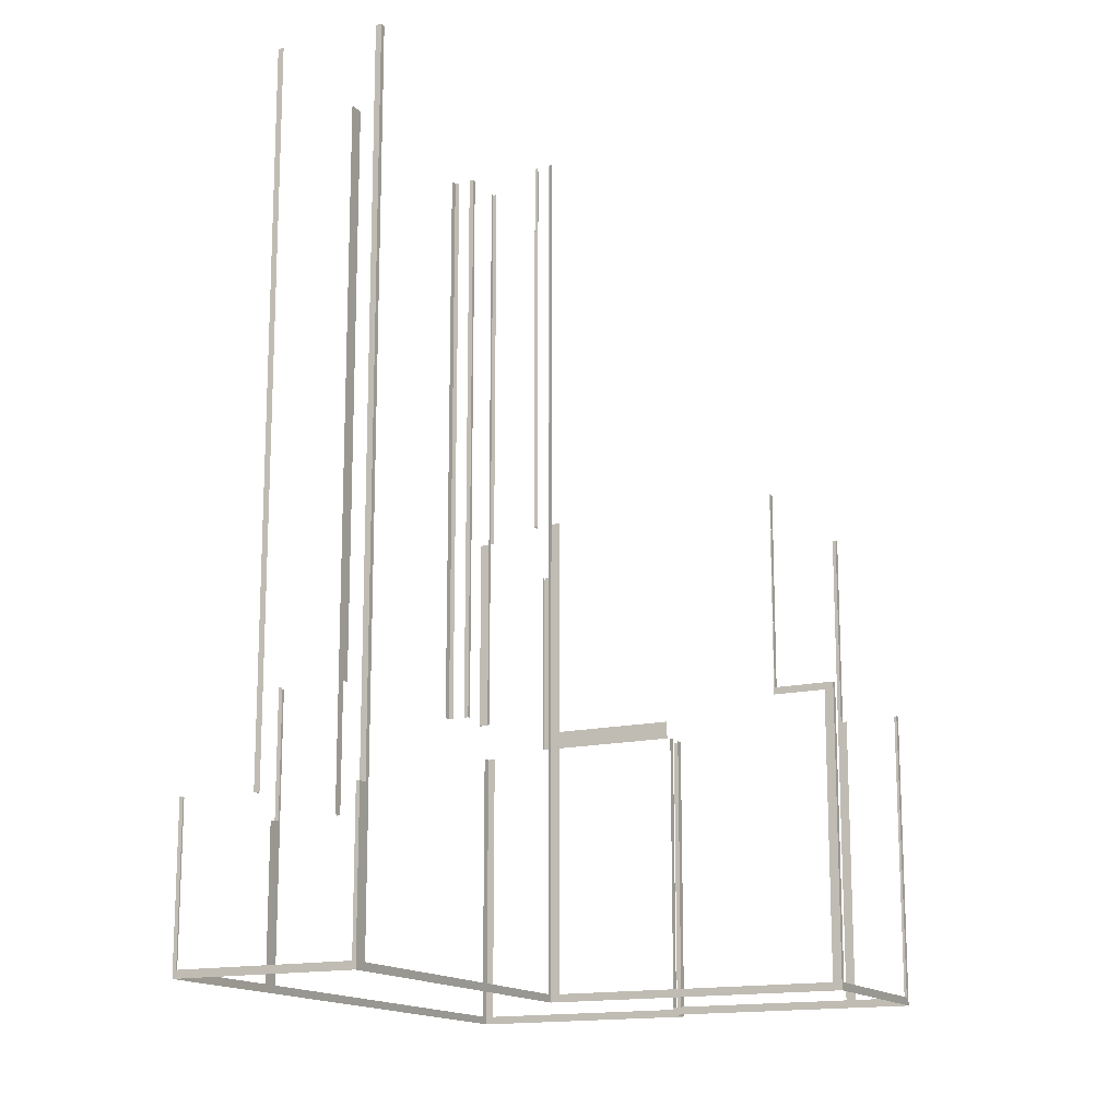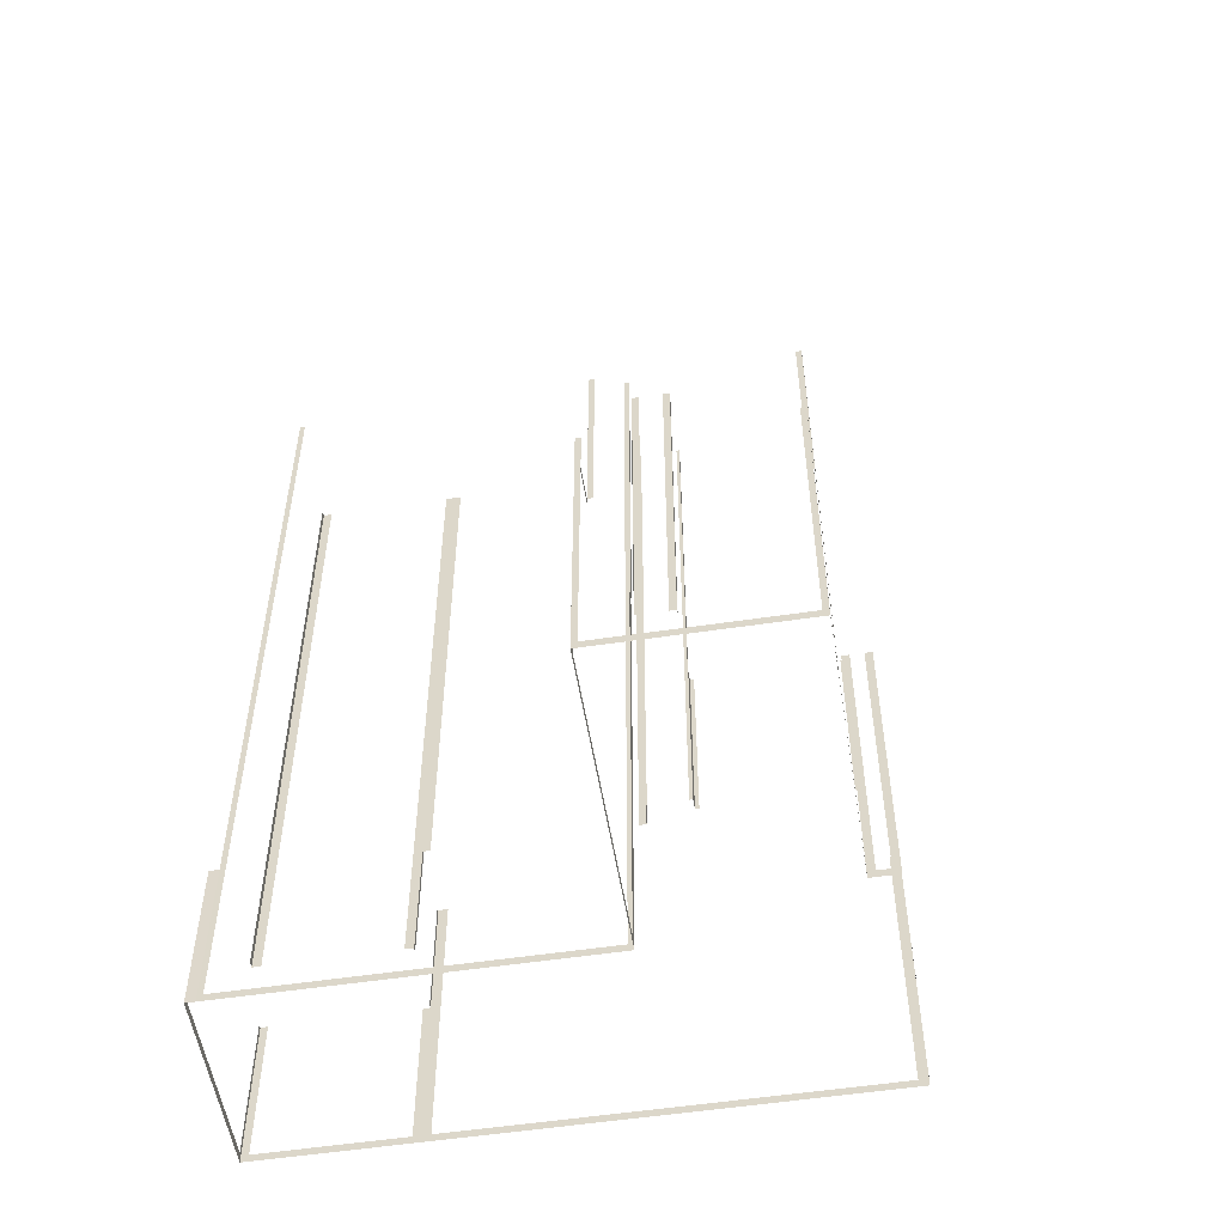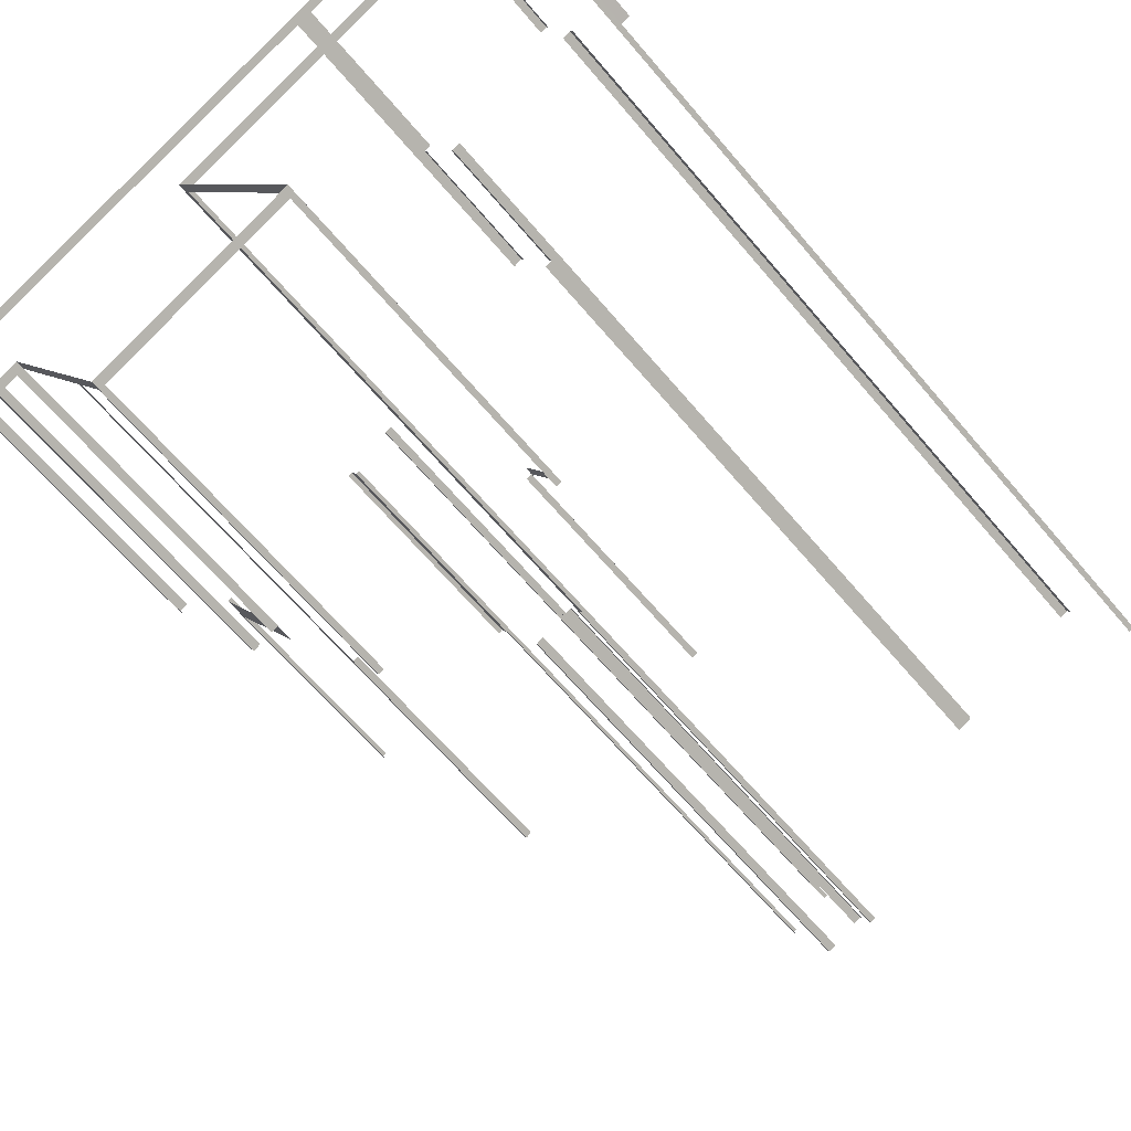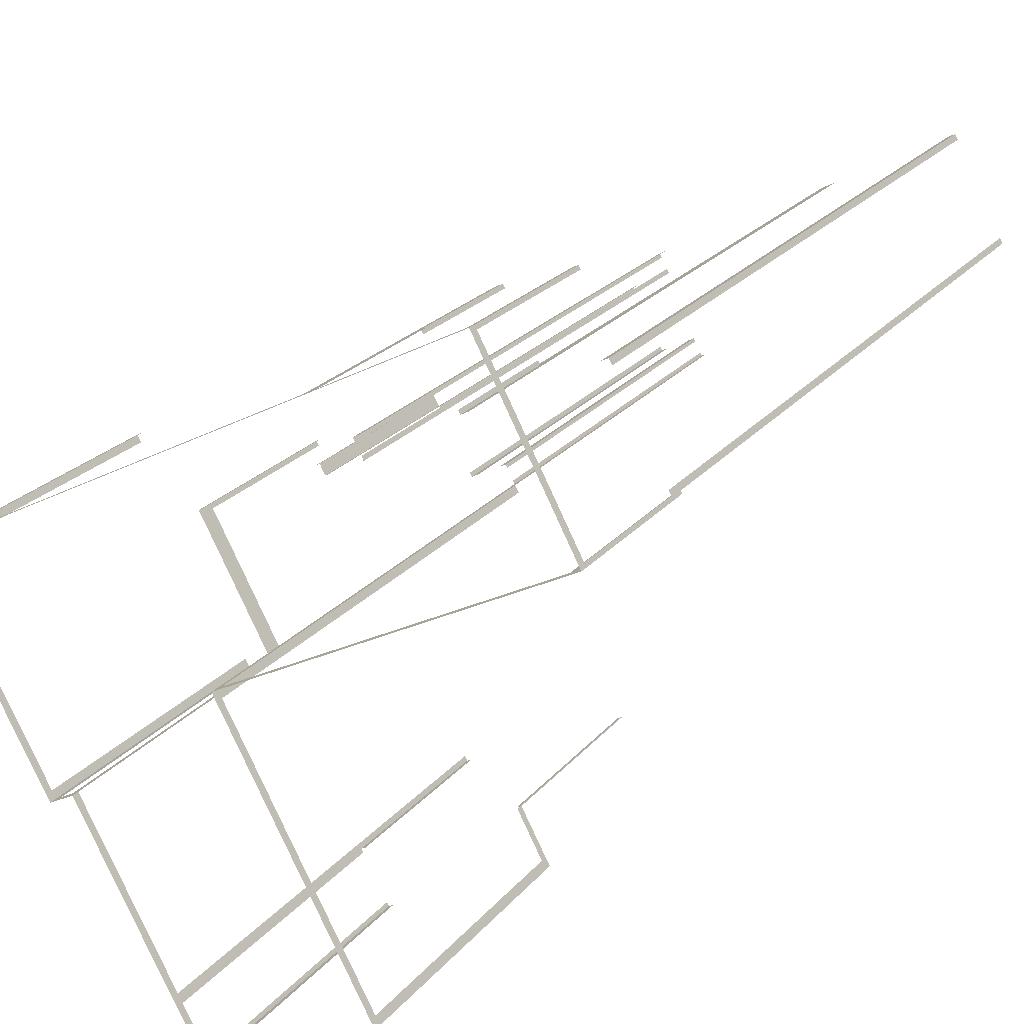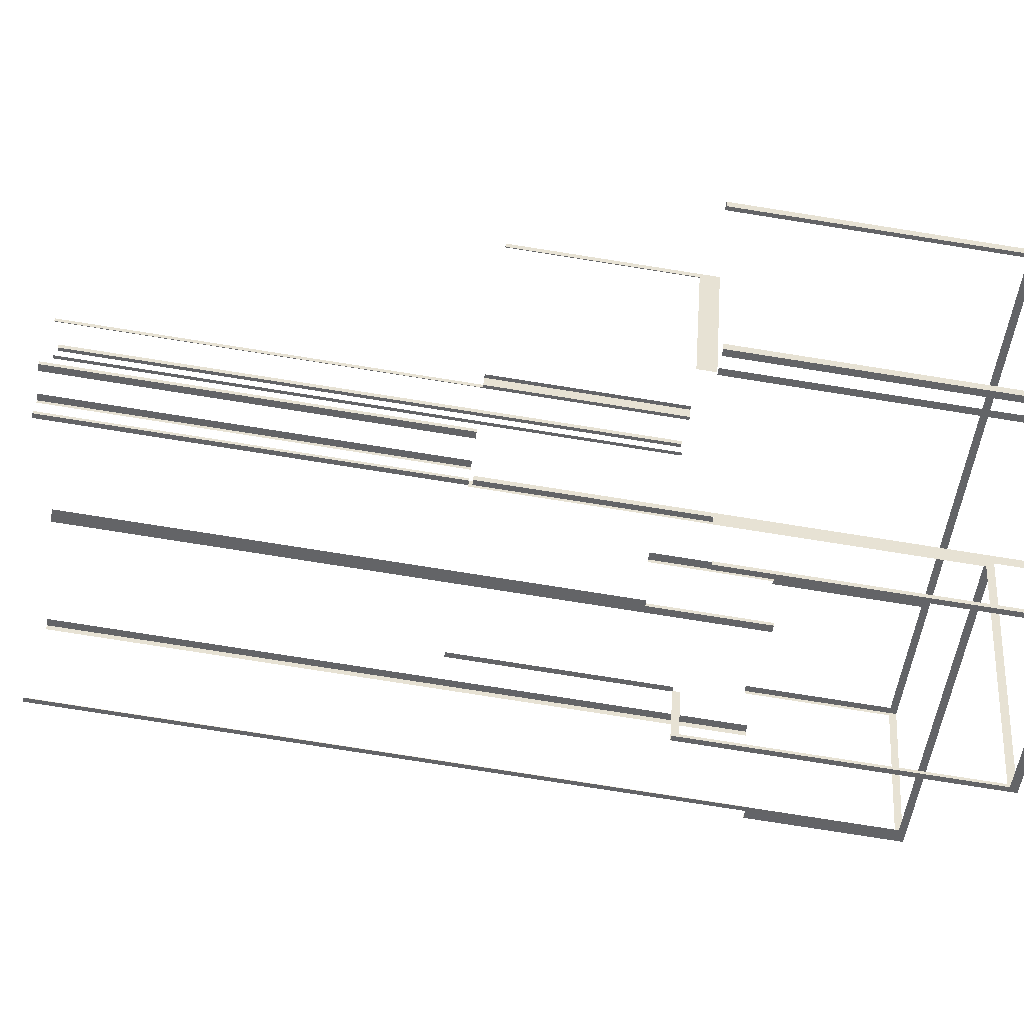
<metadata>
{"format":"obj","ext":"obj","renderer":"f3d","projection":"perspective","resolution":1024,"background":"white","views":[{"elev":-15.1,"azim":-91.9,"up":"+Z"},{"elev":-54.5,"azim":-19.3,"up":"+Z"},{"elev":-63.6,"azim":-140.1,"up":"+Y"},{"elev":23.1,"azim":-150.8,"up":"+Y"},{"elev":-79.7,"azim":81.1,"up":"+Y"}]}
</metadata>
<code>
o geometryt000010000010000110010110000110000110100000010100st125_
v 970.7 -212.1 147.8
v 970.5 -212.5 166.8
v 970.7 -212.1 166.8
v 981.6 -192.1 146.8
v 981.3 -192.5 147.8
v 970.5 -212.5 146.8
v 981.3 -192.5 166.8
v 981.6 -192.1 166.8
v 970.5 -212.5 146.8
v 971.5 -213.1 166.8
v 970.5 -212.5 166.8
v 971.5 -213.1 146.8
v 1010 -233.8 256.2
v 1010 -233.8 147.8
v 1011 -234.1 206.8
v 1011 -234.1 256.2
v 971.5 -213.1 146.8
v 972.1 -213.4 147.8
v 1011 -234.1 146.8
v 972.1 -213.4 256.2
v 971.5 -213.1 166.8
v 971.5 -213.1 256.2
v 971.9 -212.4 256.2
v 971.9 -212.4 166.8
v 971.5 -213.1 166.8
v 971.5 -213.1 256.2
v 978.3 -200.5 256.2
v 978.3 -200.5 166.8
v 978 -201.2 166.8
v 978 -201.2 256.2
v 979.3 -201.1 256.2
v 979.3 -201.1 166.8
v 978.3 -200.5 166.8
v 978.3 -200.5 256.2
v 994.2 -209.1 182.8
v 994.2 -209.1 166.8
v 993.3 -208.6 166.8
v 993.3 -208.6 256.2
v 994.2 -209.1 256.2
v 982.3 -192.5 147.8
v 981.6 -192.1 166.8
v 982.3 -192.5 166.8
v 998.5 -201.2 146.8
v 997.8 -200.8 147.8
v 981.6 -192.1 146.8
v 997.8 -200.8 166.8
v 998.5 -201.2 166.8
v 1013 -277.7 147.8
v 1014 -278 182.8
v 1013 -277.7 182.8
v 993.3 -267.1 147.8
v 1014 -278 146.8
v 993.3 -267.1 182.8
v 992.8 -266.8 182.8
v 992.8 -266.8 146.8
v 996.3 -260.3 182.8
v 996.3 -260.3 206.8
v 996.3 -260.3 206.8
v 996.3 -260.3 181.9
v 993.3 -265.9 181.9
v 992.8 -266.8 182.8
v 993.3 -265.9 147.8
v 1010 -235.1 147.8
v 996.3 -260.3 146.8
v 992.8 -266.8 146.8
v 1011 -234.1 206.8
v 1010 -235.1 206.8
v 1011 -234.1 146.8
v 994.5 -208.7 182.8
v 994.5 -208.7 166.8
v 994.2 -209.1 166.8
v 994.2 -209.1 182.8
v 998.5 -201.2 182.8
v 998.5 -201.2 166.8
v 998.3 -201.7 166.8
v 998.3 -201.7 182.8
v 995 -209.6 256.2
v 995 -209.6 182.8
v 994.2 -209.1 182.8
v 994.2 -209.1 256.2
v 1017 -221.3 256.2
v 1017 -221.3 182.8
v 1016 -220.9 182.8
v 1016 -220.9 256.2
v 996.3 -260.3 206.8
v 996.3 -260.3 182.8
v 996.9 -260.6 182.8
v 996.9 -260.6 206.8
v 1016 -271.2 206.8
v 1016 -271.2 182.8
v 1017 -271.5 182.8
v 1017 -271.5 206.8
v 999.5 -201.8 182.8
v 999.5 -201.8 147.8
v 998.5 -201.2 166.8
v 998.5 -201.2 182.8
v 1044 -226 147.8
v 998.5 -201.2 146.8
v 1044 -226 182.8
v 1045 -226.5 182.8
v 1045 -226.5 146.8
v 1011 -234.1 256.2
v 1011 -234.1 206.8
v 1011 -233.7 206.8
v 1011 -233.7 256.2
v 1012 -232.3 256.2
v 1012 -232.3 206.8
v 1012 -231.9 206.8
v 1012 -231.9 256.2
v 1012 -231.9 256.2
v 1012 -231.9 206.8
v 1013 -232.4 206.8
v 1013 -232.4 256.2
v 1015 -233.9 256.2
v 1015 -233.9 206.8
v 1016 -234.3 206.8
v 1016 -234.3 256.2
v 1017 -272 147.8
v 1017 -271.5 182.8
v 1017 -272 182.8
v 1014 -278 146.8
v 1014 -277.6 147.8
v 1017 -271.5 146.8
v 1014 -277.6 182.8
v 1014 -278 182.8
v 1016 -223.8 256.2
v 1016 -223.8 182.8
v 1016 -223.2 182.8
v 1016 -223.2 256.2
v 1017 -221.8 256.2
v 1017 -221.8 182.8
v 1017 -221.3 182.8
v 1017 -221.3 256.2
v 1016 -224 256.2
v 1016 -224 182.8
v 1016 -223.8 182.8
v 1016 -223.8 256.2
v 1020 -226.4 206.8
v 1020 -226.4 182.8
v 1020 -226.2 182.8
v 1020 -226.2 256.2
v 1020 -226.4 256.2
v 1016 -234.3 256.2
v 1016 -234.3 206.8
v 1016 -233.9 206.8
v 1016 -233.9 256.2
v 1020 -226.9 256.2
v 1020 -226.9 206.8
v 1020 -226.4 206.8
v 1020 -226.4 256.2
v 1017 -271 147.8
v 1017 -271 206.8
v 1017 -271.5 182.8
v 1017 -271.5 146.8
v 1029 -250.4 146.8
v 1029 -250.4 147.8
v 1017 -271.5 206.8
v 1029 -250 185.1
v 1029 -250 182.8
v 1034 -240.5 182.8
v 1037 -234.6 185.1
v 1037 -234 182.8
v 1037 -234 206.8
v 1037 -234.6 206.8
v 1021 -225.9 182.8
v 1020 -226.4 182.8
v 1020 -226.4 206.8
v 1021 -225.2 206.8
v 1021 -225.2 182.8
v 1022 -225.4 206.8
v 1022 -225.4 182.8
v 1021 -225.2 182.8
v 1021 -225.2 206.8
v 1037 -234 206.8
v 1037 -234 182.8
v 1037 -233.8 182.8
v 1037 -233.8 206.8
v 1031 -251.5 147.8
v 1032 -252 182.8
v 1031 -251.5 182.8
v 1029 -250.8 147.8
v 1032 -252 146.8
v 1029 -250.8 182.8
v 1029 -250.4 182.8
v 1029 -250.4 146.8
v 1045 -227.3 147.8
v 1045 -226.5 182.8
v 1045 -227.3 182.8
v 1032 -251.1 147.8
v 1045 -226.5 146.8
v 1032 -251.1 182.8
v 1032 -252 182.8
v 1032 -252 146.8
f 1 2 3
f 2 1 6
f 9 10 11
f 9 12 10
f 13 14 15
f 15 16 13
f 17 14 18
f 17 19 14
f 15 14 19
f 18 20 21
f 21 17 18
f 21 20 22
f 23 24 25
f 23 25 26
f 27 28 29
f 27 29 30
f 31 32 33
f 31 33 34
f 35 36 37
f 38 35 37
f 39 35 38
f 40 41 42
f 43 40 44
f 43 45 40
f 41 40 45
f 47 43 44
f 48 49 50
f 51 52 48
f 49 48 52
f 53 54 51
f 54 55 51
f 55 52 51
f 56 57 58
f 58 59 56
f 60 56 59
f 61 56 60
f 61 60 62
f 62 63 64
f 65 62 64
f 65 61 62
f 66 63 67
f 68 63 66
f 68 64 63
f 69 70 71
f 69 71 72
f 73 74 75
f 73 75 76
f 77 78 79
f 77 79 80
f 81 82 83
f 81 83 84
f 85 86 87
f 85 87 88
f 89 90 91
f 89 91 92
f 93 94 95
f 95 96 93
f 97 98 94
f 95 94 98
f 99 100 97
f 100 101 97
f 101 98 97
f 102 103 104
f 102 104 105
f 106 107 108
f 106 108 109
f 110 111 112
f 110 112 113
f 114 115 116
f 114 116 117
f 118 119 120
f 121 118 122
f 121 123 118
f 124 125 122
f 125 121 122
f 126 127 128
f 126 128 129
f 130 131 132
f 130 132 133
f 138 139 140
f 141 138 140
f 142 138 141
f 143 144 145
f 143 145 146
f 147 148 149
f 147 149 150
f 151 152 153
f 154 151 153
f 156 151 155
f 153 152 157
f 158 159 160
f 161 160 162
f 163 161 162
f 164 161 163
f 165 166 167
f 167 168 165
f 168 169 165
f 170 171 172
f 170 172 173
f 174 175 176
f 174 176 177
f 178 179 180
f 181 182 178
f 179 178 182
f 183 184 181
f 184 185 181
f 185 182 181
f 186 187 188
f 189 190 186
f 187 186 190
f 191 192 189
f 192 193 189
f 193 190 189
f 4 1 5
f 4 6 1
f 7 8 5
f 8 4 5
f 46 47 44
f 119 118 123
f 134 135 136
f 134 136 137
f 155 151 154
f 161 158 160

</code>
